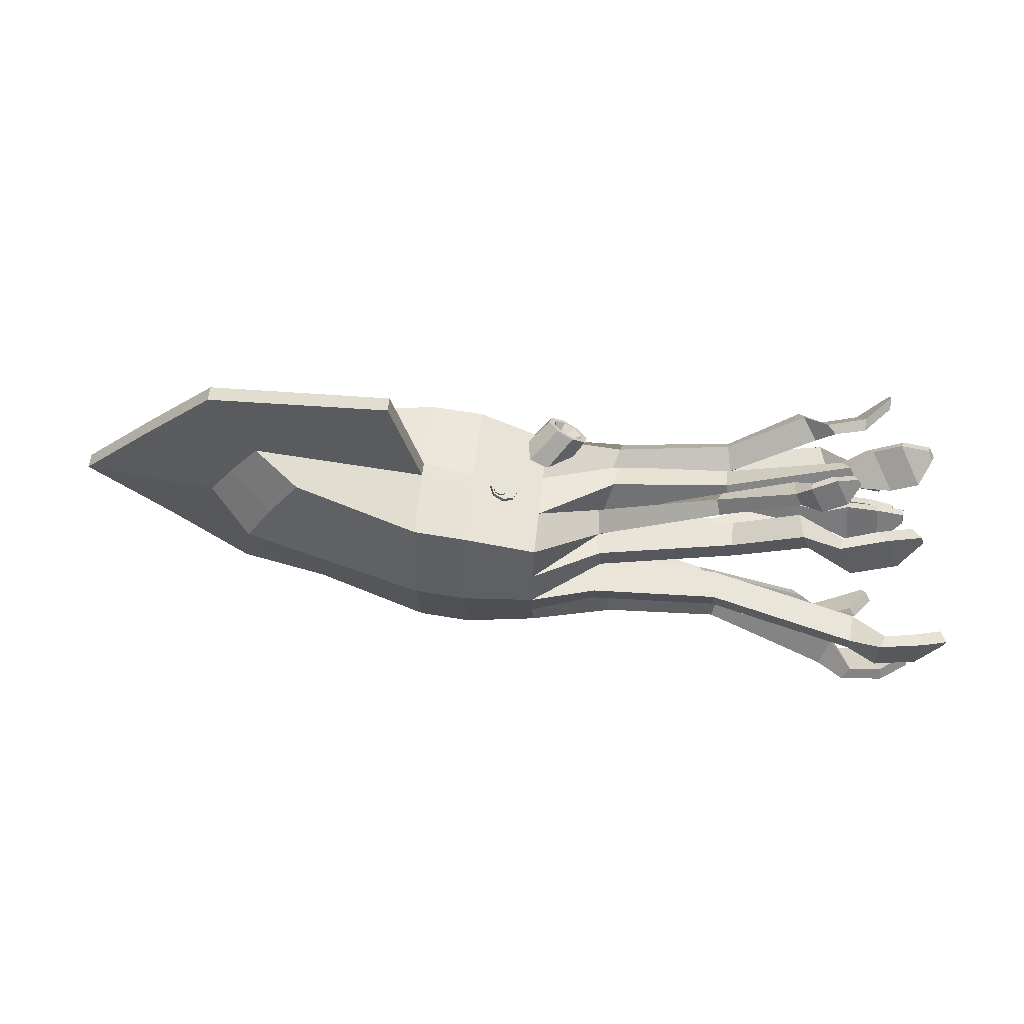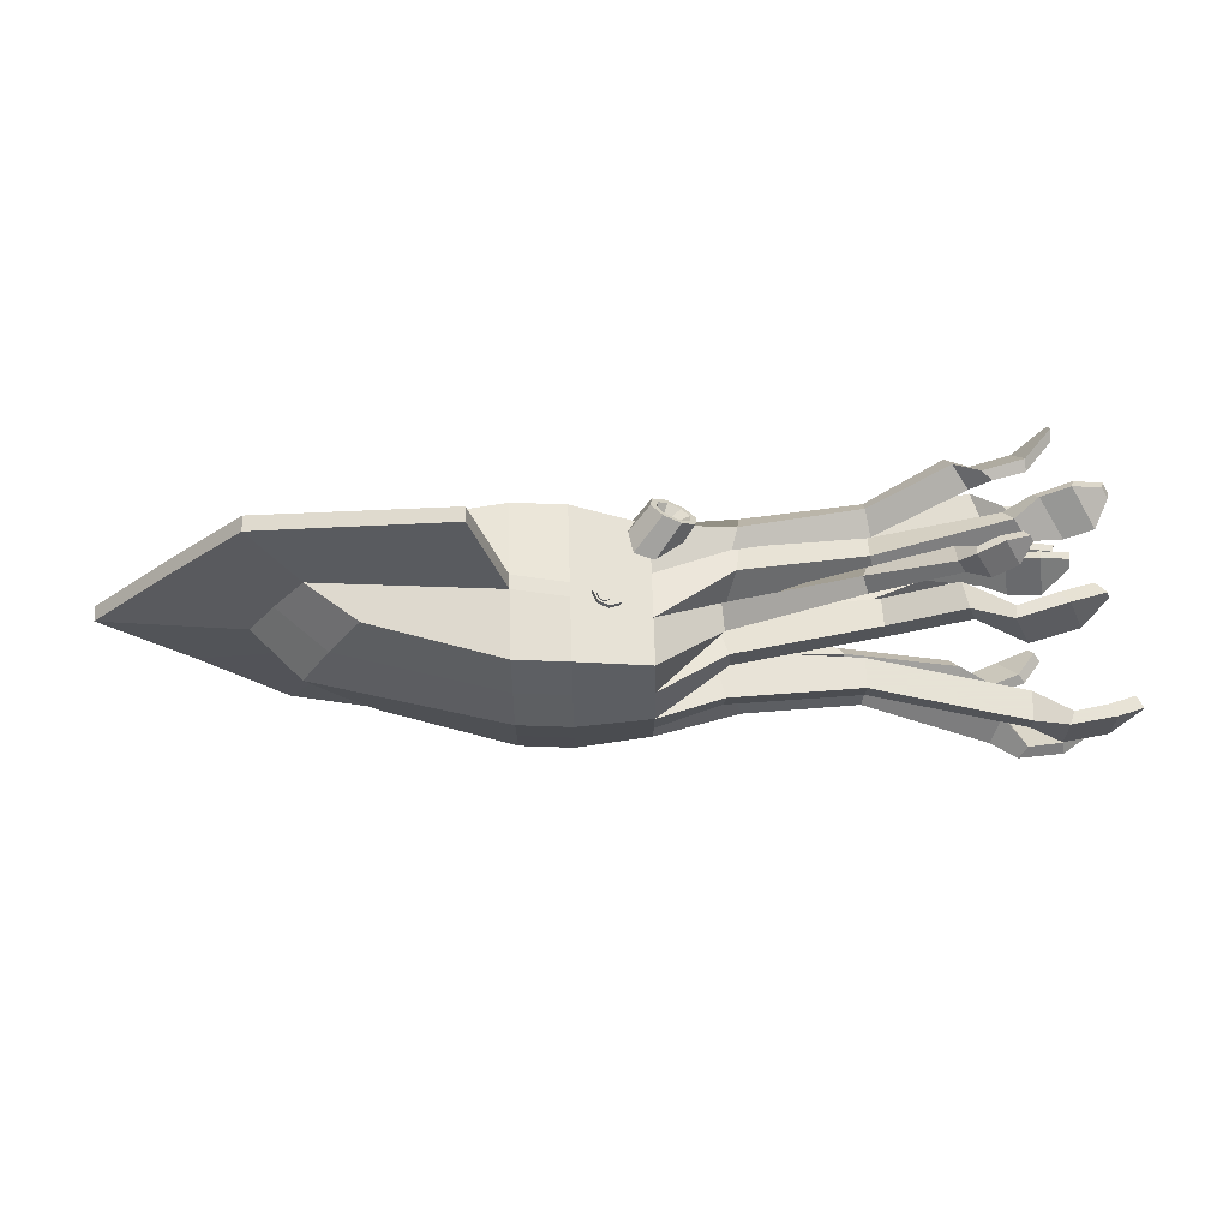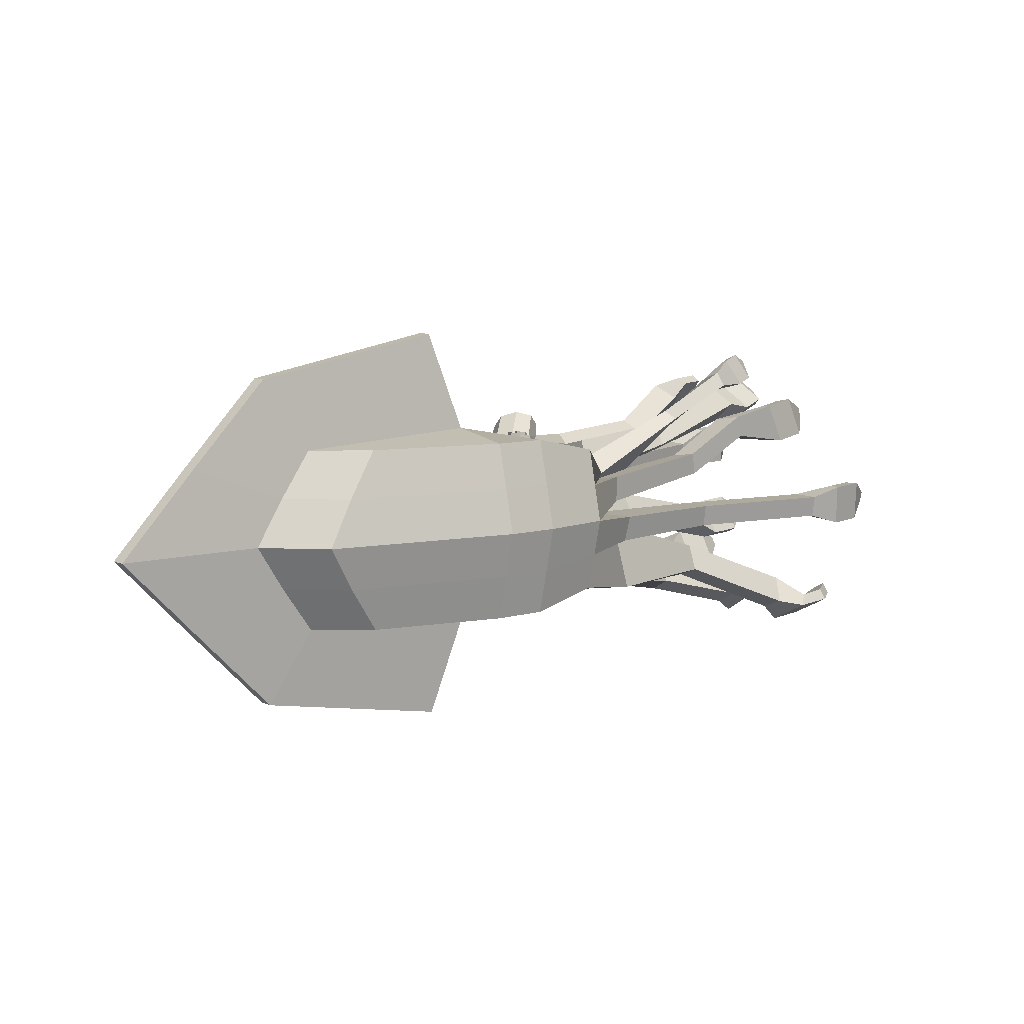
<metadata>
{"format":"obj","ext":"obj","renderer":"f3d","projection":"perspective","resolution":1024,"background":"white","views":[{"elev":59.7,"azim":-173.8,"up":"+Z"},{"elev":62.8,"azim":178.3,"up":"+Z"},{"elev":9.2,"azim":139.4,"up":"+Z"}]}
</metadata>
<code>
o Cube.040
v -154.5 20.83 80.29
v -153 33.28 91.53
v -158.2 33.47 88.61
v -159.3 24.38 80.41
v -189.8 47.14 81.17
v -191.3 34.69 69.93
v -186.1 34.5 72.85
v -185 43.59 81.05
v -162.7 46.14 96.44
v -165.3 42.86 92.2
v -166.4 16.08 69.31
v -167.9 20.92 72.39
v -177.9 51.88 92.15
v -176.4 47.05 89.07
v -181.6 21.83 65.02
v -179.1 25.11 69.26
v -160.1 64.12 32.2
v -148.9 49.25 26.53
v -144.7 83.99 57.89
v -158.4 78.51 45.19
v -127.1 77.35 62.85
v -117.6 48.1 44.18
v -115.9 62.49 57.17
v -131.3 42.61 31.49
v -154.5 20.83 -80.29
v -159.3 24.38 -80.41
v -158.2 33.47 -88.61
v -153 33.28 -91.53
v -189.8 47.14 -81.17
v -185 43.59 -81.05
v -186.1 34.5 -72.85
v -191.3 34.69 -69.93
v -165.3 42.86 -92.2
v -162.7 46.14 -96.44
v -166.4 16.08 -69.31
v -167.9 20.92 -72.39
v -176.4 47.05 -89.07
v -177.9 51.88 -92.15
v -181.6 21.83 -65.02
v -179.1 25.11 -69.26
v -148.9 49.25 -26.53
v -160.1 64.12 -32.2
v -158.4 78.51 -45.19
v -144.7 83.99 -57.89
v -127.1 77.35 -62.85
v -115.9 62.49 -57.17
v -117.6 48.1 -44.18
v -131.3 42.61 -31.49
v 161.7 93.31 -42.47
v 114.7 136.5 -42.47
v 141 141.6 2.3e-05
v 188 92.2 1.5e-05
v -36.17 24.03 -84.95
v -36.17 96.96 -94.84
v 131.9 78.95 -84.95
v 84.95 41.22 -84.95
v -84.95 113.5 -84.95
v -36.17 110.3 -94.84
v -84.95 100.2 -84.95
v -84.95 27.15 -84.95
v -152.3 40.07 -69.88
v -152.3 85.93 -78.95
v -36.17 178.4 42.47
v -84.95 181.7 42.47
v -84.95 172.1 84.95
v -36.17 168.8 84.95
v -36.17 178.4 -42.47
v -84.95 181.7 -42.47
v -84.95 191 3.1e-05
v -36.17 187.8 3.1e-05
v -36.17 23.97 84.95
v -36.17 96.89 94.84
v -84.95 100.1 84.95
v -84.95 27.08 84.95
v -36.17 110.3 94.84
v -84.95 113.5 84.95
v -152.3 126.7 69.88
v -152.3 85.81 69.88
v 161.7 93.42 42.47
v 114.7 136.5 42.47
v 84.95 131.3 84.95
v 131.9 94.01 84.95
v -152.3 126.8 -78.95
v -36.17 168.8 -84.95
v 84.95 131.3 -84.95
v 131.9 94.05 -84.95
v -152.3 185.5 3e-05
v -152.3 177.9 34.94
v -84.95 172.1 -84.95
v -152.3 170.2 -69.88
v 84.95 41.18 84.95
v 131.9 78.91 84.95
v -458.7 150.6 52.71
v -460.6 139.8 51.37
v -494.4 130.6 53.95
v -502.8 139.7 56.21
v -152.3 82.17 1.3e-05
v -216 66.07 6.63
v -215.1 69.57 31.58
v -152.3 84.51 34.94
v -442.7 147.1 91.72
v -487.7 135.6 95.35
v -513.1 110.3 79.5
v -522.1 120.9 82.09
v -525 121 71.8
v -517 111.7 69.54
v -215.1 144.2 34.08
v -202 101.5 26.17
v -152.3 125.4 34.94
v -152.3 177.9 -34.94
v -152.3 40.1 69.88
v -152.3 170.2 69.88
v -216.6 110.6 -80.24
v -203.5 105.2 -21.85
v -338.4 109.1 -66.14
v -333 122.2 -86.31
v -152.3 30.82 -34.94
v -226.5 29.41 -40.84
v -215.4 69.34 -20.6
v -152.3 84.21 -34.94
v -209.7 105.4 51.42
v -209.1 85.54 10.22
v -226.5 57.72 58.77
v -215.5 77.06 18.84
v -152.3 31.11 34.94
v -228.4 25.43 49.59
v -216.5 64.63 27.19
v -478.5 125.2 92.75
v -216.2 142 8.418
v -204.8 103.7 1.527
v -347.5 102.4 20.08
v -347.9 126.4 23.55
v -215.1 139.4 -16.21
v -152.3 125.1 -34.94
v -518.3 170.3 -131.3
v -508 136 -150.9
v -542.5 142.2 -134.4
v -545.3 151.7 -130.4
v -506 130.6 -141.9
v -540.7 136.8 -125.5
v -543.4 145.4 -120.1
v -477.5 172.9 -132.4
v -469 138.7 -152
v -475.6 133.2 -143.4
v -485.7 166.5 -122.5
v -516.5 164 -121.1
v -221.1 98.79 -84.47
v -212.4 107.9 -40.45
v -462.5 145.5 -103.4
v -452.5 160.3 -126.6
v -448.8 140.7 -134.7
v -334.9 141.7 -78.18
v -457 127.9 -114.5
v -216.6 84.68 -57.23
v -210.7 77.26 -34.09
v -341.3 126.7 -55.03
v -230.1 144.8 -83.23
v -201.9 121 -4.939
v -213 165.6 -4.939
v -331.8 159 -6.905
v -332.5 130.9 -6.905
v -211.6 160.2 -30
v -201.9 121.8 -30
v -332.9 131.1 -28.03
v -332.3 155.6 -28.03
v -468.9 189.8 -28.03
v -470.2 165.8 -28.03
v -501.3 189.7 -37.3
v -497.1 200.3 -37.3
v -468.3 193.3 -6.906
v -469.8 165.7 -6.906
v -496.3 201.8 2.357
v -501.1 189.6 2.357
v -531.9 183.8 2.357
v -537.6 195.2 2.357
v -563.5 181.8 -12.38
v -557.8 170.2 -12.38
v -532 183.8 -37.3
v -536.9 193.8 -37.3
v -562.8 180.3 -22.56
v -557.9 170.2 -22.56
v -445.2 134.7 90.17
v -405 104.2 76.09
v -409 131.3 80.42
v -416.1 130.4 59.19
v -343.5 127.2 44.84
v -412.2 106.9 55.41
v -343.3 99.84 40.86
v -422.2 122.5 115.9
v -423.4 115.4 113.5
v -441.1 108.5 116.9
v -445.1 114.2 120.5
v -407.7 114 140.9
v -431.2 105.4 145.7
v -448.2 90.23 133.4
v -452.7 96.83 137.6
v -455.8 98.48 130.7
v -451.8 92.73 127.1
v -212.2 123.6 35.76
v -211.6 105.7 -0.1463
v -331.3 104.5 75.34
v -327.1 117.2 83.62
v -409.3 105.8 138.2
v -426.8 98.83 141.6
v -393.7 95.52 121.2
v -394.8 113.3 128.5
v -402 116.1 114.4
v -323.2 104.4 90.54
v -400.8 100.6 108
v -328.3 90.82 80.03
v -220.5 76.54 -73.49
v -212.9 84.16 -35.14
v -319.7 79.81 -90.29
v -320.9 93.56 -104.8
v -489 105.2 -120.4
v -473.7 81.66 -142.4
v -500.7 77.42 -126
v -505.2 84.03 -121
v -468.6 76.94 -136.3
v -495.7 72.62 -119.9
v -499.4 78.49 -114
v -456.6 115.6 -123.5
v -442.8 91.9 -145.5
v -444.8 85.32 -139.2
v -459 108 -116.2
v -483.1 99.74 -113.4
v -429.8 93.73 -106.1
v -431 109.6 -122.7
v -423.6 95.48 -132.8
v -325.6 107.9 -94.68
v -422.7 81.67 -118.3
v -324.1 91.87 -78.07
v -222.6 82.4 65.19
v -213.1 98.87 30.39
v -338.2 87.55 52.33
v -332.6 76.89 73.55
v -496.6 40.03 115.9
v -517.4 65.52 88.2
v -529.4 41.57 96.44
v -524.4 34.95 103.5
v -499.5 31.62 109.4
v -527.1 26.58 97.1
v -532.3 31.99 89.05
v -465.7 38.96 100.7
v -470.4 45.17 108.6
v -492.1 70.27 80.9
v -486.4 63.08 71.83
v -520.3 55.93 80.8
v -461.1 74.14 86.67
v -454 55.84 66.87
v -449.3 60.95 101.4
v -338.5 68.87 42.59
v -443.6 45.02 84.16
v -332.7 56.55 66.94
v -225.3 43.6 68.5
v -215 77.34 48.98
v -336.3 53.2 62.38
v -332.1 32.25 74.11
v -462 21.67 109.3
v -457.5 0.1106 76.32
v -486.2 -16.81 93.05
v -487.3 -11.24 101.5
v -461.4 12.3 115.3
v -487.6 -20.67 107.5
v -486.7 -27.64 99.94
v -424.9 22.21 114.4
v -433.4 28.76 109
v -428.9 7.265 76.09
v -419.5 -0.2686 82.3
v -457.1 -10.68 83.21
v -413.5 16.63 76.1
v -398.8 -3.248 90.98
v -416 28.1 93.64
v -402.7 10.83 106.6
v -337.3 42.48 44.01
v -332.8 18.37 57.47
v -225.5 30.19 35.32
v -336.2 40.62 35.19
v -332.2 16.51 37.23
v -488.6 35.38 54.32
v -491.2 31.51 14.84
v -517.2 11.72 26.54
v -516.7 12.67 36.67
v -490.7 25.23 55.36
v -518.9 2.556 37.71
v -519.7 0.1119 27.74
v -451.6 22.15 54.61
v -457.9 32.29 53.81
v -460.4 28.27 14.33
v -453 16.61 15.25
v -493.4 19.88 16.04
v -435.6 22.73 17.72
v -427.2 -4.542 20.06
v -434.5 24.94 38.75
v -427.2 1.201 40.8
v -337 38.17 14.15
v -332.5 10.47 16.5
v -227.9 20.81 10.92
v -225.1 22.04 -15.92
v -215.4 57.49 1.714
v -335.4 29.57 -8.83
v -331.6 8.313 -19.79
v -496.8 27.92 -28.67
v -501.7 45.95 -63.98
v -526.5 26.77 -51.24
v -525.4 22.14 -42.18
v -498.9 18.8 -33.28
v -527.3 13.05 -46.79
v -528.6 16.35 -56.53
v -460.2 16.71 -35.57
v -466.5 25.65 -30.78
v -471.1 43.71 -66.09
v -463.2 33.5 -71.58
v -503.5 35.5 -69.26
v -446.2 41.33 -52.45
v -436.3 17.39 -65.03
v -443.7 31.66 -33.63
v -435.6 10.77 -44.59
v -336.5 39.82 -27.64
v -331.5 15.47 -40.22
v -220.3 39.56 -43.98
v -331.5 53.9 -62.3
v -328 31.25 -70.55
v -493.4 -3.679 -68.5
v -495.3 14.66 -103.7
v -521.4 -3.757 -93.61
v -521 -8.467 -84.59
v -496.3 -12.75 -73.13
v -524.1 -17.46 -89.22
v -524.9 -14.08 -98.92
v -458.5 -15.98 -75.86
v -463.7 -6.784 -70.96
v -465.5 11.58 -106.1
v -459 1.063 -111.7
v -498.3 4.263 -109
v -439.7 8.504 -98.65
v -435 -19.2 -102.1
v -439.7 5.872 -77.69
v -435.2 -18.23 -80.74
v -331.9 61.18 -82.17
v -327.8 35.16 -91.63
v -227.6 41.17 -68.58
v -152.3 123.6 2e-05
v -152.3 21.07 3e-06
v -160.3 42.7 68.97
v -160.3 42.7 -68.97
v -36.17 13.37 42.47
v 114.7 35.36 42.47
v -36.17 13.19 -42.47
v 114.7 35.24 -42.47
v 141 28.79 5e-06
v -36.17 1.624 0
v 161.7 78.19 -42.47
v 188 77 1.3e-05
v 161.7 78.31 42.47
v -84.95 16.4 42.47
v 320.1 65.94 1.1e-05
v 246.3 66.06 76.18
v 320.1 80.39 1.3e-05
v 246.3 80.51 -76.18
v -6.085 85.51 187
v -6.085 99.08 187
v -6.085 86.02 -187
v 172.5 68.72 -152.4
v -84.95 16.19 -42.47
v -84.95 4.43 1e-06
v 246.3 66.06 -76.18
v 246.3 80.51 76.18
v 172.5 83.03 152.4
v 172.5 68.59 152.4
v -6.085 99.59 -187
v 172.5 83.17 -152.4
v -126.4 98.25 80.19
v -116.8 108 82.18
v -130.3 108 79.37
v -126.4 117.7 80.19
v -116.8 121.1 82.18
v -107.3 117 84.16
v -103.3 107.9 84.99
v -107.3 98.25 84.16
v -116.8 94.21 82.18
v -127.4 108 65.39
v -123.4 98.25 66.21
v -113.9 121.2 68.2
v -123.4 117.7 66.21
v -104.3 117.1 70.18
v -104.3 98.25 70.18
v -100.4 107.9 71.01
v -113.9 94.21 68.2
v -126.4 98.25 -85.62
v -130.3 108 -84.8
v -116.8 108 -87.61
v -126.4 117.7 -85.62
v -116.8 121.1 -87.61
v -107.3 117.1 -89.59
v -103.3 107.9 -90.42
v -107.3 98.25 -89.59
v -116.8 94.21 -87.61
v -123.4 98.25 -71.64
v -127.4 108 -70.81
v -123.4 117.7 -71.64
v -113.9 121 -73.62
v -104.3 117 -75.61
v -100.4 107.9 -76.43
v -104.3 98.25 -75.61
v -113.9 94.21 -73.62
v -117.3 107.6 84.27
v -112.9 111.9 85.16
v -119 112 83.9
v -117.3 116.2 84.27
v -112.9 117.7 85.16
v -108.6 115.9 86.06
v -106.8 111.8 86.43
v -108.6 107.6 86.06
v -112.9 105.8 85.16
v -117.7 112 77.58
v -115.9 107.6 77.95
v -111.6 117.7 78.85
v -115.9 116.1 77.95
v -107.3 115.9 79.75
v -107.3 107.6 79.75
v -105.5 111.8 80.12
v -111.6 105.8 78.85
v -119 112 83.9
v -117.7 112 77.58
v -115.9 107.6 77.95
v -117.3 107.6 84.27
v -106.8 111.8 86.43
v -105.5 111.8 80.12
v -107.3 115.9 79.75
v -108.6 115.9 86.06
v -111.6 105.8 78.85
v -112.9 105.8 85.16
v -112.9 117.7 85.16
v -112.9 111.9 85.16
v -111.6 117.7 78.85
v -115.9 116.1 77.95
v -117.3 116.2 84.27
v -107.3 107.6 79.75
v -108.6 107.6 86.06
v -119 112 -88.56
v -117.3 107.6 -88.93
v -115.9 107.6 -82.61
v -117.7 112 -82.24
v -106.8 111.8 -91.09
v -108.6 115.9 -90.72
v -107.3 115.8 -84.41
v -105.5 111.8 -84.78
v -112.9 105.8 -89.83
v -111.6 105.8 -83.51
v -112.9 117.7 -89.83
v -112.9 111.9 -89.83
v -111.6 117.6 -83.51
v -117.3 116.2 -88.93
v -115.9 116.1 -82.61
v -108.6 107.6 -90.72
v -107.3 107.6 -84.41
f 12 4 345
f 3 10 345
f 8 7 345
f 10 14 345
f 16 12 345
f 4 3 345
f 14 8 345
f 7 16 345
f 36 346 26
f 27 346 33
f 30 346 31
f 33 346 37
f 40 346 36
f 26 346 27
f 37 346 30
f 31 346 40
f 347 348 91 71
f 349 350 351 352
f 350 353 354 351
f 348 355 92 91
f 356 74 111 125
f 355 354 357 358
f 49 52 359 360
f 75 72 361 362
f 55 54 363 364
f 365 349 352 366
f 356 347 71 74
f 360 359 357 367
f 368 369 370 358
f 371 372 364 363
f 369 362 361 370
f 54 58 371 363
f 72 92 370 361
f 353 55 364 367
f 58 86 372 371
f 79 82 369 368
f 82 75 362 369
f 109 343 97 100
f 365 366 344 117
f 60 365 117 61
f 343 134 120 97
f 354 353 367 357
f 372 360 367 364
f 60 53 349 365
f 86 49 360 372
f 56 55 353 350
f 53 56 350 349
f 52 79 368 359
f 359 368 358 357
f 366 352 347 356
f 92 355 358 370
f 366 356 125 344
f 351 354 355 348
f 352 351 348 347
f 139 146 141 140
f 153 149 145 144
f 144 145 146 139
f 163 158 161 164
f 115 156 149 153
f 114 133 156 115
f 164 161 171 167
f 168 173 174 178
f 167 171 173 168
f 187 183 182 94
f 94 182 128 95
f 131 188 183 187
f 130 108 188 131
f 191 204 195 198
f 209 205 203 190
f 190 203 204 191
f 201 210 205 209
f 200 122 210 201
f 219 226 221 220
f 231 227 225 224
f 224 225 226 219
f 213 232 227 231
f 212 148 232 213
f 248 241 242 243
f 247 244 241 248
f 250 253 244 247
f 250 252 254 253
f 124 123 254 252
f 270 263 264 265
f 269 266 263 270
f 272 274 266 269
f 276 258 274 272
f 126 255 258 276
f 291 284 285 286
f 290 287 284 291
f 293 295 287 290
f 297 279 295 293
f 298 277 279 297
f 314 307 308 309
f 313 310 307 314
f 316 318 310 313
f 320 302 318 316
f 118 299 302 320
f 119 118 320 319
f 335 328 329 330
f 334 331 328 335
f 337 339 331 334
f 341 323 339 337
f 342 321 323 341
f 343 158 163 134
f 109 122 200 88
f 111 255 126 125
f 125 277 298 344
f 120 119 300 97
f 344 299 118 117
f 117 321 342 61
f 134 148 212 120
f 373 374 375
f 376 374 377
f 377 374 378
f 379 374 380
f 381 374 373
f 375 374 376
f 378 374 379
f 380 374 381
f 375 382 383 373
f 377 384 385 376
f 378 386 384 377
f 380 387 388 379
f 373 383 389 381
f 376 385 382 375
f 379 388 386 378
f 381 389 387 380
f 390 391 392
f 393 394 392
f 394 395 392
f 396 397 392
f 398 390 392
f 391 393 392
f 395 396 392
f 397 398 392
f 391 390 399 400
f 394 393 401 402
f 395 394 402 403
f 397 396 404 405
f 390 398 406 399
f 393 391 400 401
f 396 395 403 404
f 398 397 405 406
f 1 2 3 4
f 5 6 7 8
f 2 9 10 3
f 11 1 4 12
f 9 13 14 10
f 15 11 12 16
f 13 5 8 14
f 6 15 16 7
f 6 17 18 15
f 13 19 20 5
f 9 21 19 13
f 1 22 23 2
f 15 18 24 11
f 5 20 17 6
f 2 23 21 9
f 11 24 22 1
f 25 26 27 28
f 29 30 31 32
f 28 27 33 34
f 35 36 26 25
f 34 33 37 38
f 39 40 36 35
f 38 37 30 29
f 32 31 40 39
f 32 39 41 42
f 38 29 43 44
f 34 38 44 45
f 25 28 46 47
f 39 35 48 41
f 29 32 42 43
f 28 34 45 46
f 35 25 47 48
f 49 50 51 52
f 53 54 55 56
f 57 58 54 59
f 59 60 61 62
f 63 64 65 66
f 67 68 69 70
f 71 72 73 74
f 75 66 65 76
f 73 76 77 78
f 79 80 81 82
f 57 59 62 83
f 58 84 85 86
f 75 76 73 72
f 64 69 87 88
f 89 57 83 90
f 57 89 84 58
f 82 81 66 75
f 91 92 72 71
f 50 67 70 51
f 80 63 66 81
f 60 59 54 53
f 93 94 95 96
f 97 98 99 100
f 101 93 96 102
f 103 104 105 106
f 88 107 108 109
f 68 89 90 110
f 74 73 78 111
f 76 65 112 77
f 69 68 110 87
f 113 114 115 116
f 117 118 119 120
f 85 84 67 50
f 84 89 68 67
f 86 85 50 49
f 77 121 122 109
f 78 123 124 100
f 125 126 127 100
f 51 70 63 80
f 65 64 88 112
f 52 51 80 79
f 70 69 64 63
f 96 95 106 105
f 102 96 105 104
f 95 128 103 106
f 129 130 131 132
f 110 133 114 134
f 135 136 137 138
f 136 139 140 137
f 141 138 137 140
f 142 143 136 135
f 143 144 139 136
f 145 142 135 146
f 83 147 148 134
f 146 135 138 141
f 149 150 142 145
f 150 151 143 142
f 152 116 151 150
f 116 115 153 151
f 62 154 155 120
f 156 152 150 149
f 151 153 144 143
f 157 113 116 152
f 133 157 152 156
f 158 159 160 161
f 162 163 164 165
f 159 162 165 160
f 166 167 168 169
f 161 160 170 171
f 165 164 167 166
f 160 165 166 170
f 170 166 169 172
f 171 170 172 173
f 174 175 176 177
f 173 172 175 174
f 169 168 178 179
f 172 169 179 175
f 177 176 180 181
f 179 178 181 180
f 175 179 180 176
f 178 174 177 181
f 182 101 102 128
f 128 102 104 103
f 183 184 101 182
f 184 185 93 101
f 186 132 185 184
f 132 131 187 185
f 188 186 184 183
f 185 187 94 93
f 107 129 132 186
f 108 107 186 188
f 189 190 191 192
f 193 189 192 194
f 195 196 197 198
f 192 191 198 197
f 194 192 197 196
f 199 200 201 202
f 203 193 194 204
f 204 194 196 195
f 205 206 193 203
f 206 207 189 193
f 208 202 207 206
f 202 201 209 207
f 210 208 206 205
f 207 209 190 189
f 121 199 202 208
f 122 121 208 210
f 211 212 213 214
f 215 216 217 218
f 216 219 220 217
f 221 218 217 220
f 222 223 216 215
f 223 224 219 216
f 225 222 215 226
f 226 215 218 221
f 227 228 222 225
f 228 229 223 222
f 230 214 229 228
f 214 213 231 229
f 232 230 228 227
f 229 231 224 223
f 147 211 214 230
f 148 147 230 232
f 233 234 235 236
f 237 238 239 240
f 241 237 240 242
f 239 243 242 240
f 244 245 237 241
f 246 247 248 238
f 238 248 243 239
f 249 250 247 246
f 251 249 246 245
f 245 246 238 237
f 249 235 252 250
f 251 236 235 249
f 253 251 245 244
f 123 233 236 254
f 253 254 236 251
f 234 124 252 235
f 255 256 257 258
f 259 260 261 262
f 263 259 262 264
f 261 265 264 262
f 266 267 259 263
f 268 269 270 260
f 260 270 265 261
f 271 272 269 268
f 273 271 268 267
f 267 268 260 259
f 258 257 273 274
f 275 276 272 271
f 274 273 267 266
f 127 126 276 275
f 257 275 271 273
f 256 127 275 257
f 277 99 278 279
f 280 281 282 283
f 284 280 283 285
f 282 286 285 283
f 287 288 280 284
f 289 290 291 281
f 281 291 286 282
f 292 293 290 289
f 294 292 289 288
f 288 289 281 280
f 279 278 294 295
f 296 297 293 292
f 295 294 288 287
f 98 298 297 296
f 278 296 292 294
f 99 98 296 278
f 299 300 301 302
f 303 304 305 306
f 307 303 306 308
f 305 309 308 306
f 310 311 303 307
f 312 313 314 304
f 304 314 309 305
f 315 316 313 312
f 317 315 312 311
f 311 312 304 303
f 302 301 317 318
f 319 320 316 315
f 318 317 311 310
f 301 319 315 317
f 300 119 319 301
f 321 155 322 323
f 324 325 326 327
f 328 324 327 329
f 326 330 329 327
f 331 332 324 328
f 333 334 335 325
f 325 335 330 326
f 336 337 334 333
f 338 336 333 332
f 332 333 325 324
f 323 322 338 339
f 340 341 337 336
f 339 338 332 331
f 154 342 341 340
f 322 340 336 338
f 155 154 340 322
f 134 163 162 110
f 110 162 159 87
f 87 159 158 343
f 109 108 130 343
f 343 130 129 87
f 87 129 107 88
f 88 200 199 112
f 112 199 121 77
f 100 124 234 109
f 109 234 233 77
f 77 233 123 78
f 100 127 256 78
f 78 256 255 111
f 100 99 277 125
f 344 298 98 97
f 97 300 299 344
f 120 155 321 117
f 61 342 154 62
f 120 212 211 62
f 62 211 147 83
f 134 114 113 83
f 83 113 157 90
f 90 157 133 110
f 407 408 409
f 410 408 411
f 411 408 412
f 413 408 414
f 415 408 407
f 409 408 410
f 412 408 413
f 414 408 415
f 409 416 417 407
f 411 418 419 410
f 412 420 418 411
f 414 421 422 413
f 407 417 423 415
f 410 419 416 409
f 413 422 420 412
f 415 423 421 414
f 424 425 426 427
f 428 429 430 431
f 427 426 432 433
f 434 435 431
f 431 435 428
f 431 430 436 434
f 427 435 424
f 433 435 427
f 434 436 437 438
f 433 432 439 440
f 438 437 425 424
f 428 435 440
f 440 435 433
f 440 439 429 428
f 438 435 434
f 424 435 438
f 441 442 443 444
f 445 446 447 448
f 442 449 450 443
f 451 446 452
f 446 445 452
f 446 451 453 447
f 442 441 452
f 449 442 452
f 451 454 455 453
f 449 456 457 450
f 454 441 444 455
f 445 456 452
f 456 449 452
f 456 445 448 457
f 454 451 452
f 441 454 452

</code>
